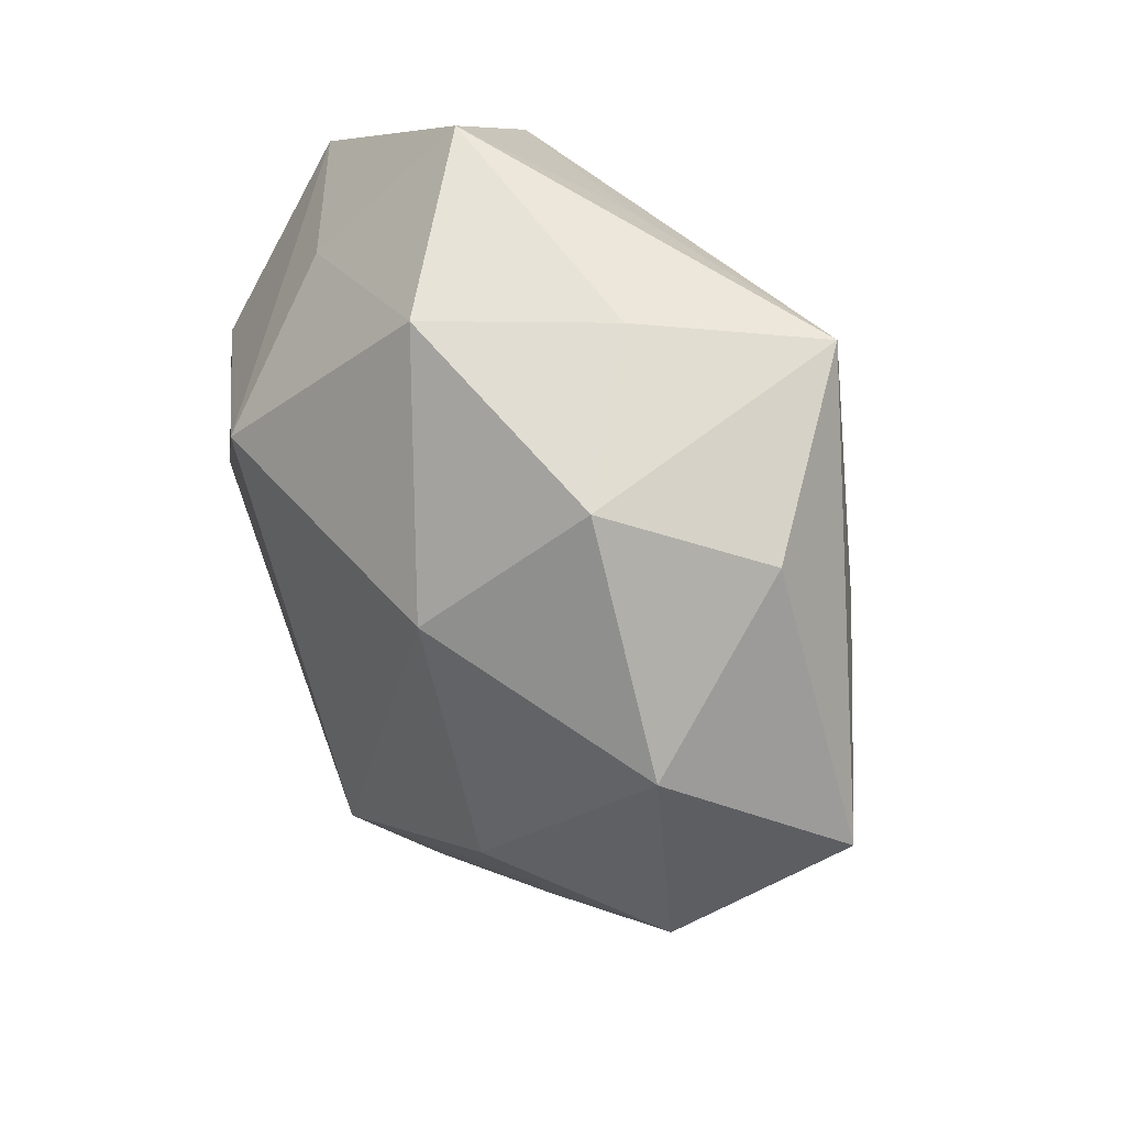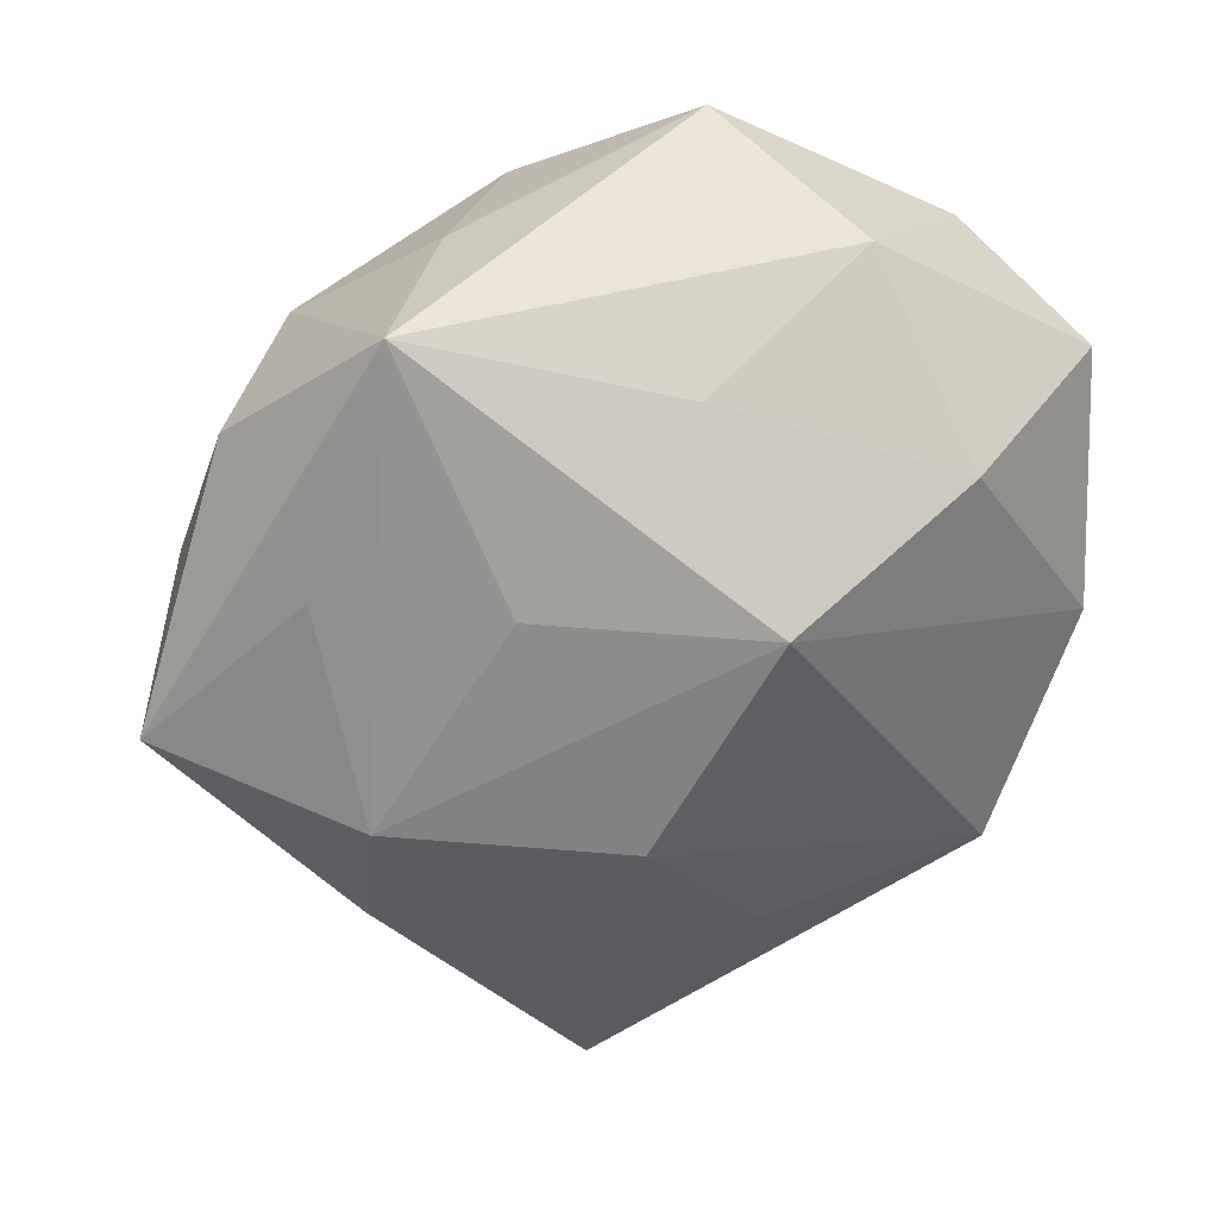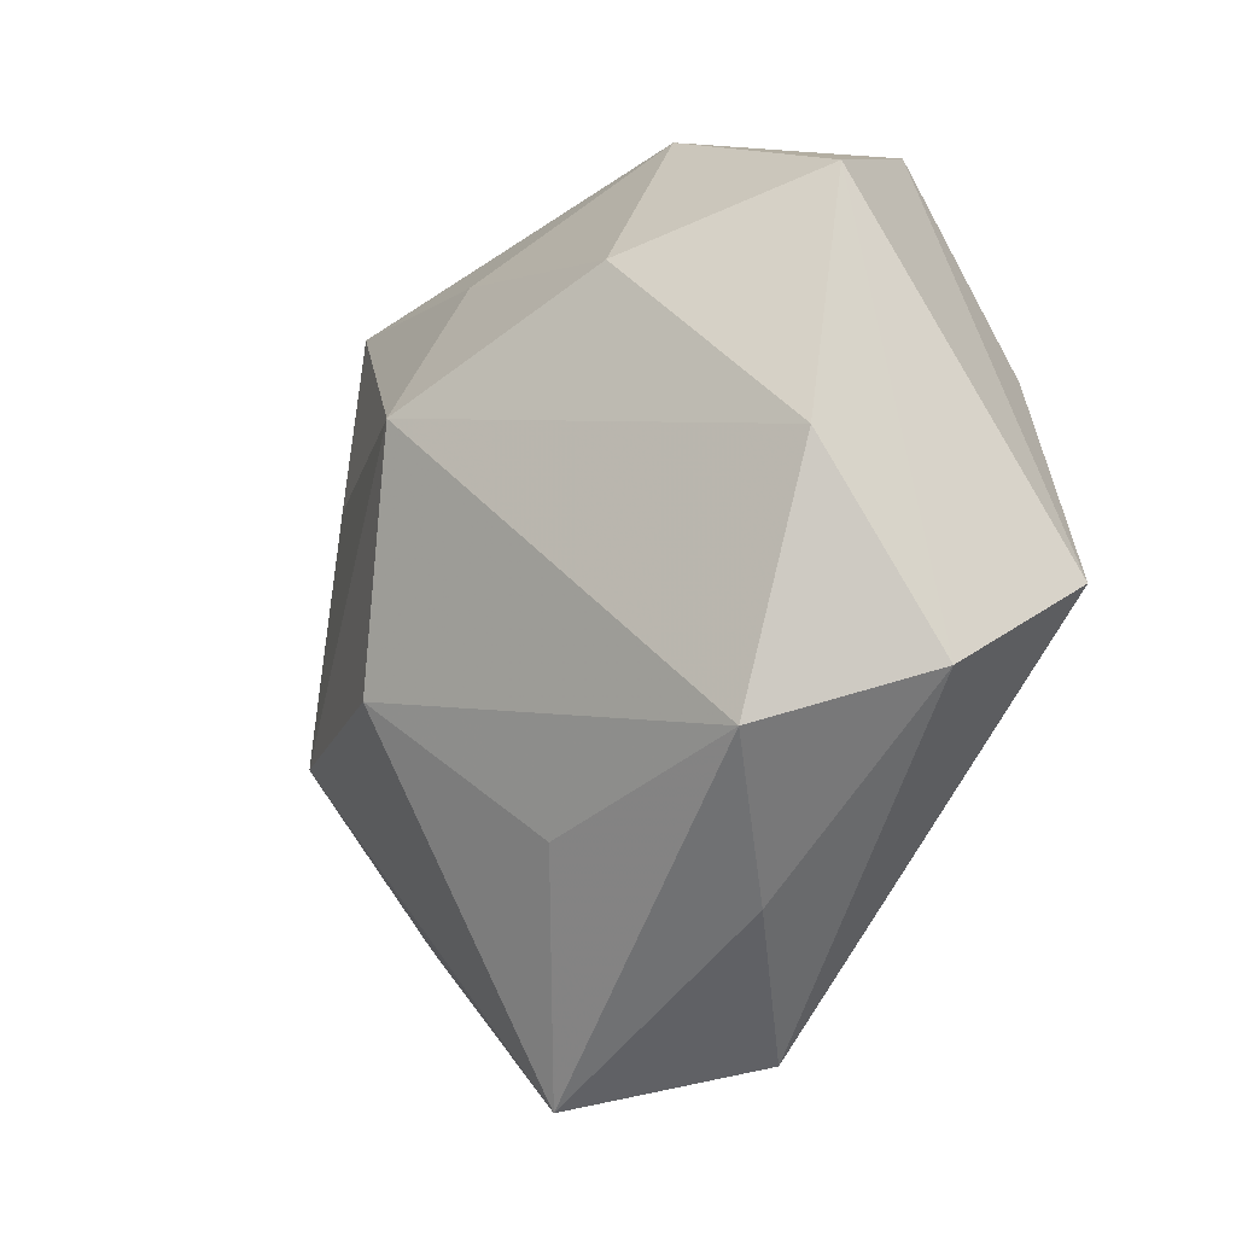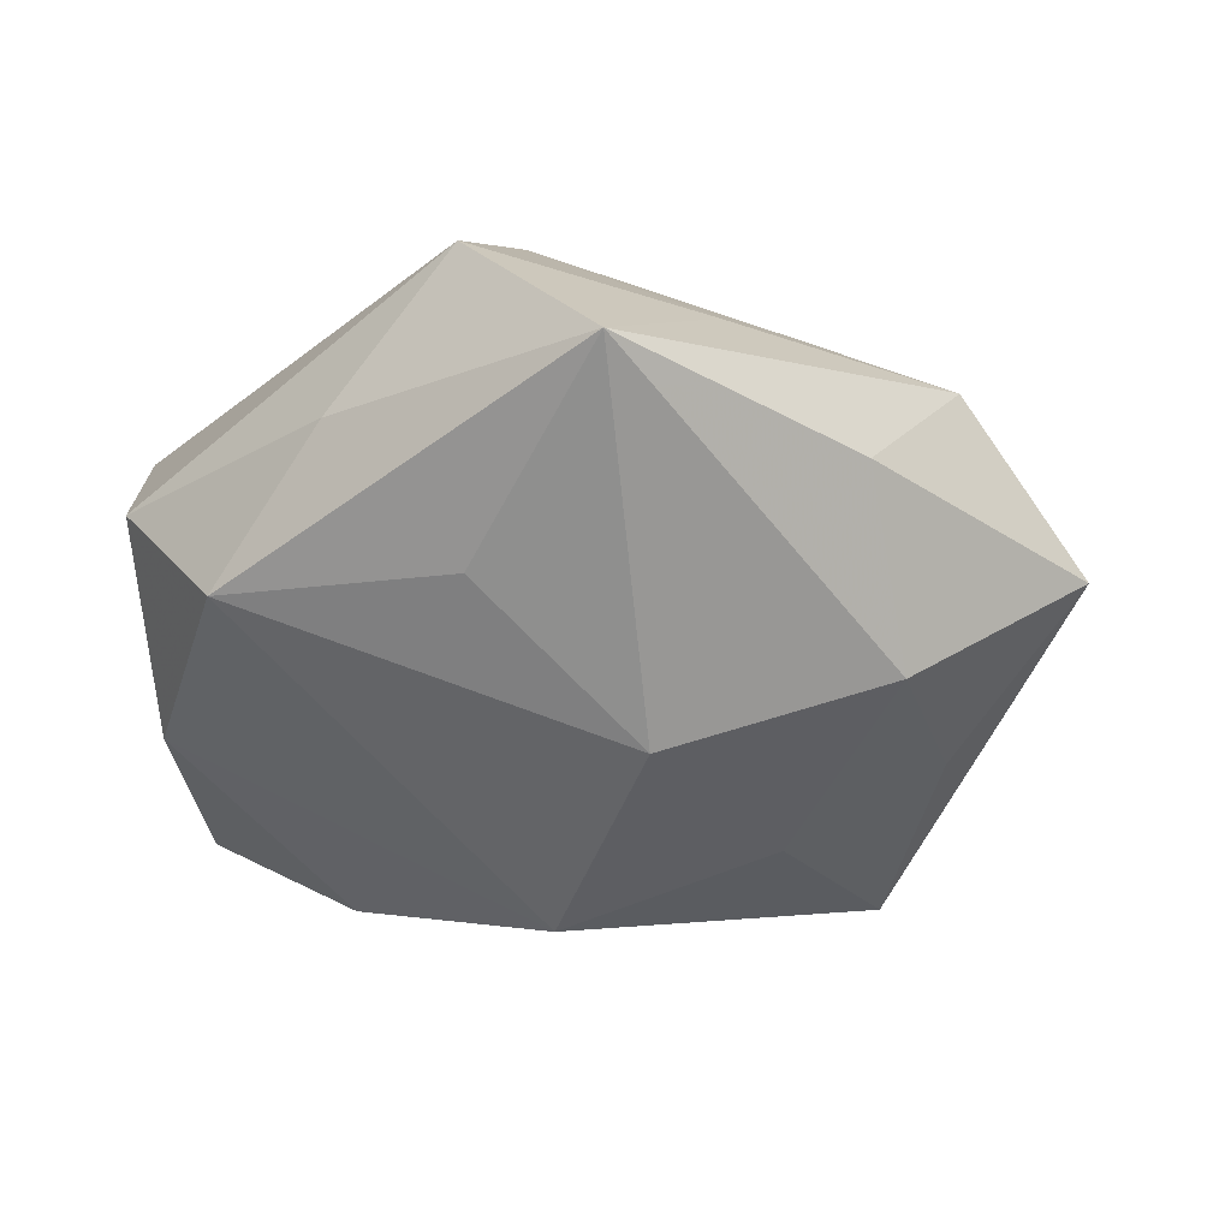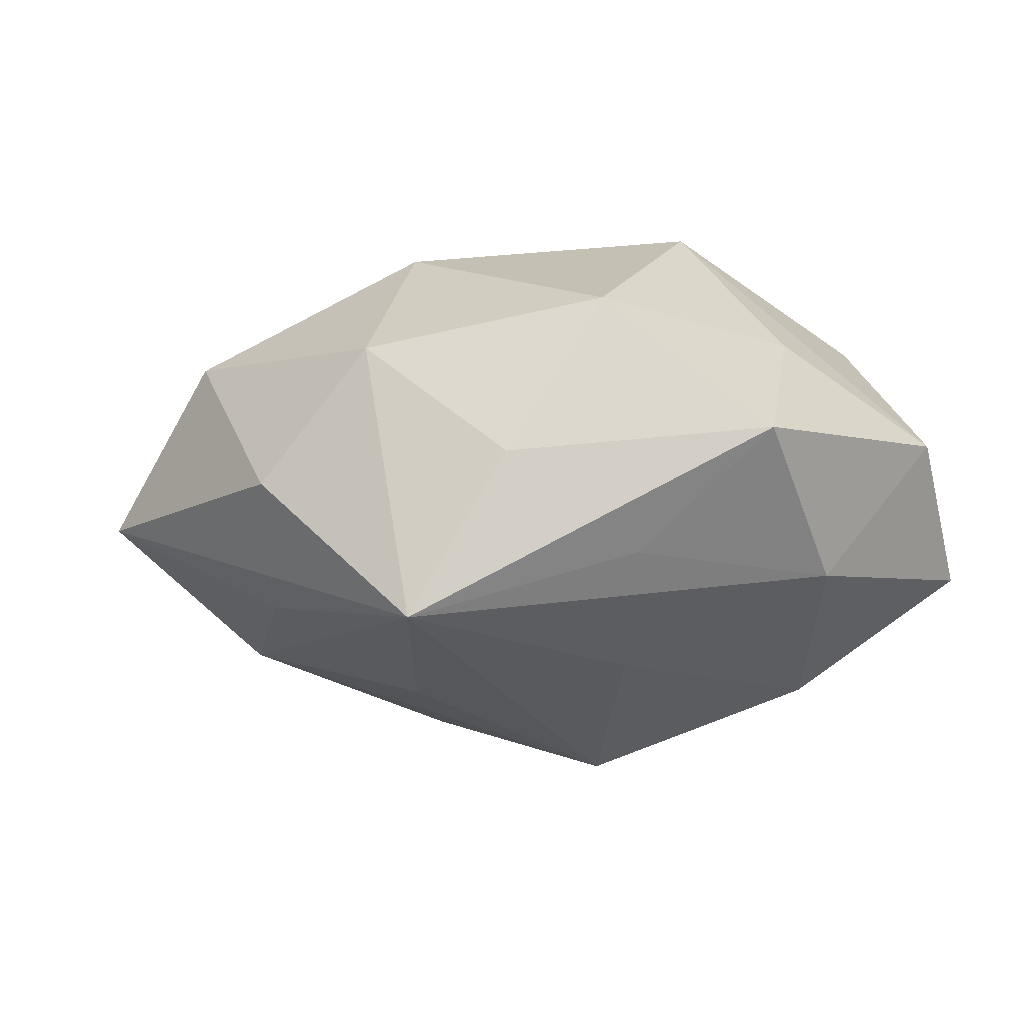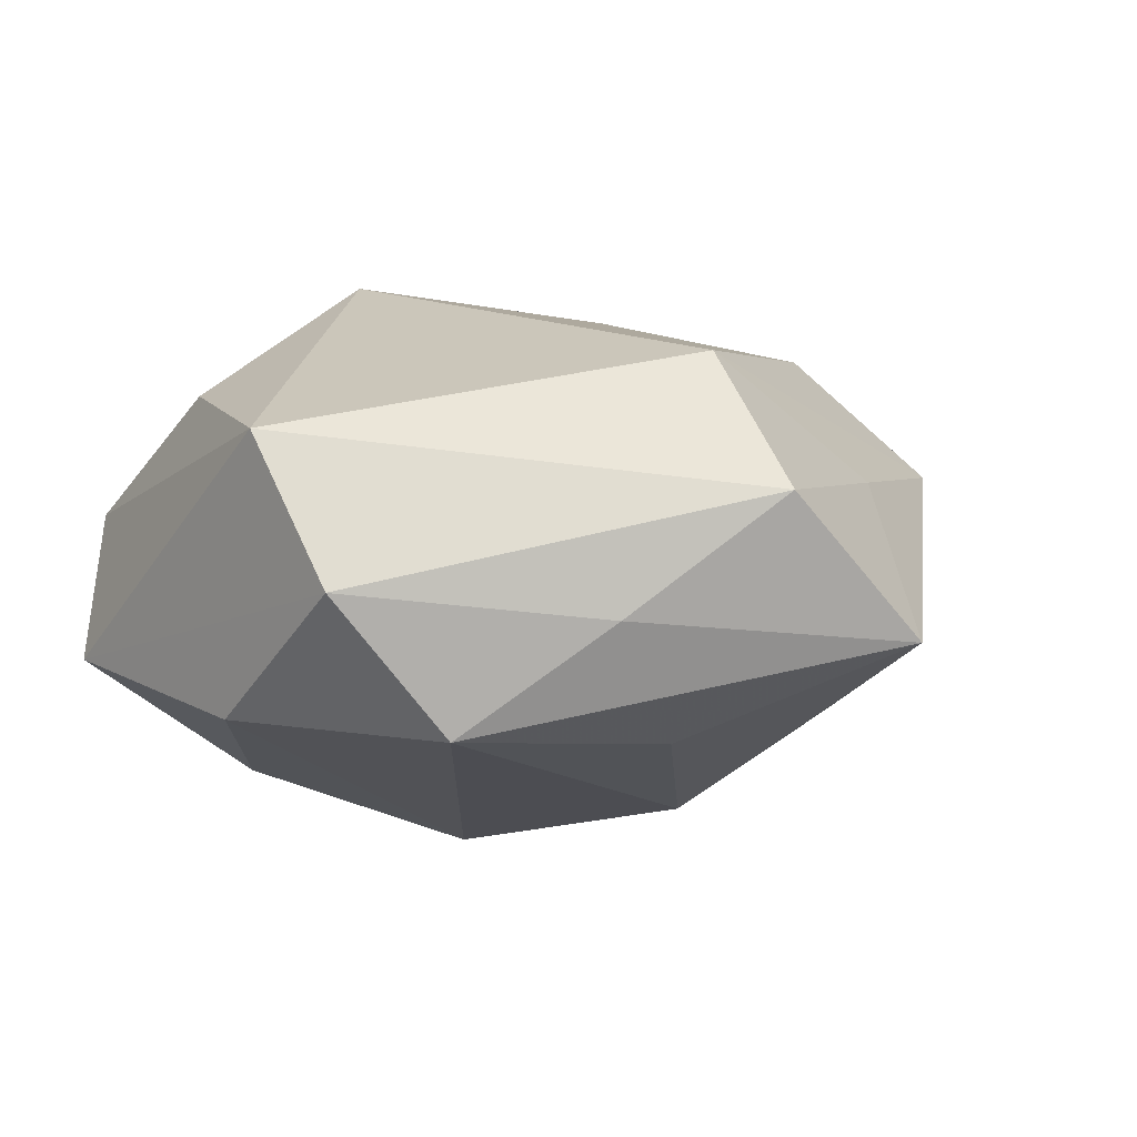
<metadata>
{"format":"obj","ext":"obj","renderer":"f3d","projection":"perspective","resolution":1024,"background":"white","views":[{"elev":37.3,"azim":57.7,"up":"+Y"},{"elev":26.0,"azim":162.3,"up":"+Y"},{"elev":-22.5,"azim":-125.4,"up":"+Y"},{"elev":-36.0,"azim":5.8,"up":"+Z"},{"elev":-5.1,"azim":159.7,"up":"+Z"},{"elev":4.7,"azim":-40.3,"up":"+Z"}]}
</metadata>
<code>
v 0.03448 0.008475 -0.01344
v 0.004301 0.0363 -0.008596
v 0.04112 0.002721 0.01257
v 0.001122 0.02522 -0.0197
v -0.03033 -0.02592 -0.01374
v -0.007226 0.04376 0.003712
v 0.007504 0.03485 0.01737
v 0.03077 -0.01276 -0.01784
v 0.04846 -0.00725 -0.004421
v -0.04032 -0.02086 4.456e-05
v 0.02736 0.03241 -0.01535
v -0.0396 -0.003178 -0.01324
v 0.03737 -0.02123 0.007866
v -0.005943 -0.04492 0.008975
v -0.02391 0.01597 -0.02201
v -0.01785 0.0345 -0.01039
v -0.04024 0.02186 -0.009726
v -0.0189 -0.03613 -0.002695
v -0.009721 0.01621 0.02798
v -0.00199 -0.03002 0.02146
v -0.03213 0.01244 0.01689
v 0.007848 -0.01464 -0.02555
v -0.01594 0.02918 0.01454
v 0.007236 -0.04847 -0.005473
v 0.01989 0.01135 0.02452
v 0.01848 0.008287 -0.02232
v 0.02964 0.02526 0.01236
v -0.03225 0.03082 0.004155
v -0.04139 -0.01067 0.01439
v -0.00683 -0.02959 -0.01571
v 0.02276 -0.01623 0.02019
v -0.003121 0.007056 -0.03055
v 0.01787 0.03476 0.001299
v 0.02874 -0.02863 -0.005073
v 0.01619 -0.03306 0.008464
v 0.03913 0.01996 -0.001387
f 32 8 22
f 22 8 24
f 22 5 32
f 9 11 36
f 26 8 32
f 32 11 26
f 26 11 8
f 36 11 27
f 4 11 32
f 32 15 4
f 19 28 21
f 23 28 19
f 6 28 23
f 19 7 23
f 23 7 6
f 24 5 30
f 30 22 24
f 5 22 30
f 18 5 24
f 10 5 18
f 8 11 1
f 1 9 8
f 11 9 1
f 31 20 13
f 19 20 25
f 25 20 31
f 25 7 19
f 25 27 7
f 33 27 11
f 7 27 33
f 33 11 6
f 6 7 33
f 6 11 2
f 12 5 10
f 10 17 12
f 12 17 15
f 32 5 12
f 12 15 32
f 16 28 6
f 16 17 28
f 15 17 16
f 6 2 16
f 16 4 15
f 11 4 16
f 16 2 11
f 34 13 24
f 9 13 34
f 24 8 34
f 8 9 34
f 14 18 24
f 10 18 14
f 31 13 3
f 3 25 31
f 3 13 9
f 27 25 3
f 3 9 36
f 36 27 3
f 10 14 29
f 29 17 10
f 29 14 20
f 19 21 29
f 29 20 19
f 29 21 28
f 28 17 29
f 35 13 20
f 20 14 35
f 24 13 35
f 35 14 24

</code>
